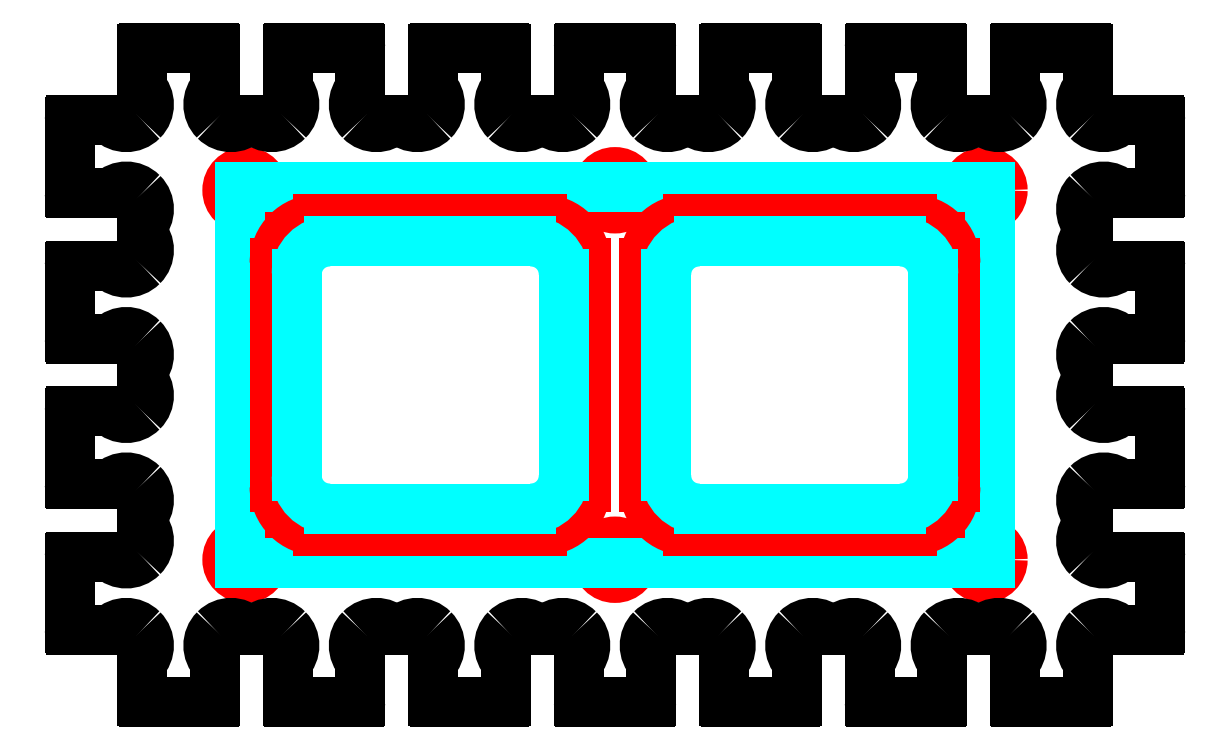
<metadata>
{"format":"dxf","ext":"dxf","renderer":"ezdxf+matplotlib","layout":"modelspace","background":"white","min_lineweight":24,"dpi":150}
</metadata>
<code>
0
SECTION
2
ENTITIES
0
CIRCLE
8
holes
10
-25.4
20
-12.7
30
0
40
1.25
0
CIRCLE
8
holes
10
-25.4
20
12.7
30
0
40
1.25
0
CIRCLE
8
holes
10
5e-09
20
12.7
30
0
40
1.25
0
CIRCLE
8
holes
10
25.4
20
12.7
30
0
40
1.25
0
CIRCLE
8
holes
10
25.4
20
-12.7
30
0
40
1.25
0
CIRCLE
8
holes
10
-5e-09
20
-12.7
30
0
40
1.25
0
LINE
8
grav1.5mm
10
25.8
20
12.9
30
0
11
-25.8
21
12.9
31
0
0
LINE
8
grav1.5mm
10
-25.8
20
12.9
30
0
11
-25.8
21
-12.9
31
0
0
LINE
8
grav1.5mm
10
-25.8
20
-12.9
30
0
11
25.8
21
-12.9
31
0
0
LINE
8
grav1.5mm
10
25.8
20
-12.9
30
0
11
25.8
21
12.9
31
0
0
LINE
8
holes
10
2
20
-7.7
30
0
11
2
21
7.7
31
0
0
ARC
8
holes
10
5
20
7.7
30
0
40
3
50
90
51
180
0
LINE
8
holes
10
5
20
10.7
30
0
11
20.4
21
10.7
31
0
0
ARC
8
holes
10
20.4
20
7.7
30
0
40
3
50
0
51
90
0
LINE
8
holes
10
23.4
20
7.7
30
0
11
23.4
21
-7.7
31
0
0
ARC
8
holes
10
20.4
20
-7.7
30
0
40
3
50
270
51
0
0
LINE
8
holes
10
20.4
20
-10.7
30
0
11
5
21
-10.7
31
0
0
ARC
8
holes
10
5
20
-7.7
30
0
40
3
50
180
51
270
0
LINE
8
holes
10
2
20
-7.7
30
0
11
2
21
-7.7
31
0
0
ARC
8
holes
10
-5
20
-7.7
30
0
40
3
50
270
51
0
0
LINE
8
holes
10
-5
20
-10.7
30
0
11
-20.4
21
-10.7
31
0
0
ARC
8
holes
10
-20.4
20
-7.7
30
0
40
3
50
180
51
270
0
LINE
8
holes
10
-23.4
20
-7.7
30
0
11
-23.4
21
7.7
31
0
0
ARC
8
holes
10
-20.4
20
7.7
30
0
40
3
50
90
51
180
0
LINE
8
holes
10
-20.4
20
10.7
30
0
11
-5
21
10.7
31
0
0
ARC
8
holes
10
-5
20
7.7
30
0
40
3
50
0
51
90
0
LINE
8
holes
10
-2
20
7.7
30
0
11
-2
21
-7.7
31
0
0
LINE
8
holes
10
-2
20
-7.7
30
0
11
-2
21
-7.7
31
0
0
ARC
8
0
10
-22.4
20
-22.4
30
0
40
0.1
50
180
51
270
0
LINE
8
0
10
-22.5
20
-22.4
30
0
11
-22.5
21
-19.69
31
0
0
ARC
8
0
10
-23.6
20
-18.6
30
0
40
1.55
50
315
51
45
0
ARC
8
0
10
-23.6
20
-18.6
30
0
40
1.55
50
45
51
135
0
LINE
8
0
10
-24.69
20
-17.5
30
0
11
-25.31
21
-17.5
31
0
0
ARC
8
0
10
-26.4
20
-18.6
30
0
40
1.55
50
45
51
135
0
ARC
8
0
10
-26.4
20
-18.6
30
0
40
1.55
50
135
51
225
0
LINE
8
0
10
-27.5
20
-19.69
30
0
11
-27.5
21
-22.4
31
0
0
ARC
8
0
10
-27.6
20
-22.4
30
0
40
0.1
50
270
51
0
0
LINE
8
0
10
-27.6
20
-22.5
30
0
11
-32.4
21
-22.5
31
0
0
ARC
8
0
10
-32.4
20
-22.4
30
0
40
0.1
50
180
51
270
0
LINE
8
0
10
-32.5
20
-22.4
30
0
11
-32.5
21
-19.69
31
0
0
ARC
8
0
10
-33.6
20
-18.6
30
0
40
1.55
50
315
51
45
0
ARC
8
0
10
-33.6
20
-18.6
30
0
40
1.55
50
45
51
135
0
LINE
8
0
10
-34.69
20
-17.5
30
0
11
-37.4
21
-17.5
31
0
0
ARC
8
0
10
-37.4
20
-17.4
30
0
40
0.1
50
180
51
270
0
LINE
8
0
10
-37.5
20
-17.4
30
0
11
-37.5
21
-12.6
31
0
0
ARC
8
0
10
-37.4
20
-12.6
30
0
40
0.1
50
90
51
180
0
LINE
8
0
10
-37.4
20
-12.5
30
0
11
-34.69
21
-12.5
31
0
0
ARC
8
0
10
-33.6
20
-11.4
30
0
40
1.55
50
225
51
315
0
ARC
8
0
10
-33.6
20
-11.4
30
0
40
1.55
50
315
51
45
0
LINE
8
0
10
-32.5
20
-10.31
30
0
11
-32.5
21
-9.692
31
0
0
ARC
8
0
10
-33.6
20
-8.596
30
0
40
1.55
50
315
51
45
0
ARC
8
0
10
-33.6
20
-8.596
30
0
40
1.55
50
45
51
135
0
LINE
8
0
10
-34.69
20
-7.5
30
0
11
-37.4
21
-7.5
31
0
0
ARC
8
0
10
-37.4
20
-7.4
30
0
40
0.1
50
180
51
270
0
LINE
8
0
10
-37.5
20
-7.4
30
0
11
-37.5
21
-2.6
31
0
0
ARC
8
0
10
-37.4
20
-2.6
30
0
40
0.1
50
90
51
180
0
LINE
8
0
10
-37.4
20
-2.5
30
0
11
-34.69
21
-2.5
31
0
0
ARC
8
0
10
-33.6
20
-1.404
30
0
40
1.55
50
225
51
315
0
ARC
8
0
10
-33.6
20
-1.404
30
0
40
1.55
50
315
51
45
0
LINE
8
0
10
-32.5
20
-0.308
30
0
11
-32.5
21
0.308
31
0
0
ARC
8
0
10
-33.6
20
1.404
30
0
40
1.55
50
315
51
45
0
ARC
8
0
10
-33.6
20
1.404
30
0
40
1.55
50
45
51
135
0
LINE
8
0
10
-34.69
20
2.5
30
0
11
-37.4
21
2.5
31
0
0
ARC
8
0
10
-37.4
20
2.6
30
0
40
0.1
50
180
51
270
0
LINE
8
0
10
-37.5
20
2.6
30
0
11
-37.5
21
7.4
31
0
0
ARC
8
0
10
-37.4
20
7.4
30
0
40
0.1
50
90
51
180
0
LINE
8
0
10
-37.4
20
7.5
30
0
11
-34.69
21
7.5
31
0
0
ARC
8
0
10
-33.6
20
8.596
30
0
40
1.55
50
225
51
315
0
ARC
8
0
10
-33.6
20
8.596
30
0
40
1.55
50
315
51
45
0
LINE
8
0
10
-32.5
20
9.692
30
0
11
-32.5
21
10.31
31
0
0
ARC
8
0
10
-33.6
20
11.4
30
0
40
1.55
50
315
51
45
0
ARC
8
0
10
-33.6
20
11.4
30
0
40
1.55
50
45
51
135
0
LINE
8
0
10
-34.69
20
12.5
30
0
11
-37.4
21
12.5
31
0
0
ARC
8
0
10
-37.4
20
12.6
30
0
40
0.1
50
180
51
270
0
LINE
8
0
10
-37.5
20
12.6
30
0
11
-37.5
21
17.4
31
0
0
ARC
8
0
10
-37.4
20
17.4
30
0
40
0.1
50
90
51
180
0
LINE
8
0
10
-37.4
20
17.5
30
0
11
-34.69
21
17.5
31
0
0
ARC
8
0
10
-33.6
20
18.6
30
0
40
1.55
50
225
51
315
0
ARC
8
0
10
-33.6
20
18.6
30
0
40
1.55
50
315
51
45
0
LINE
8
0
10
-32.5
20
19.69
30
0
11
-32.5
21
22.4
31
0
0
ARC
8
0
10
-32.4
20
22.4
30
0
40
0.1
50
90
51
180
0
LINE
8
0
10
-32.4
20
22.5
30
0
11
-27.6
21
22.5
31
0
0
ARC
8
0
10
-27.6
20
22.4
30
0
40
0.1
50
0
51
90
0
LINE
8
0
10
-27.5
20
22.4
30
0
11
-27.5
21
19.69
31
0
0
ARC
8
0
10
-26.4
20
18.6
30
0
40
1.55
50
135
51
225
0
ARC
8
0
10
-26.4
20
18.6
30
0
40
1.55
50
225
51
315
0
LINE
8
0
10
-25.31
20
17.5
30
0
11
-24.69
21
17.5
31
0
0
ARC
8
0
10
-23.6
20
18.6
30
0
40
1.55
50
225
51
315
0
ARC
8
0
10
-23.6
20
18.6
30
0
40
1.55
50
315
51
45
0
LINE
8
0
10
-22.5
20
19.69
30
0
11
-22.5
21
22.4
31
0
0
ARC
8
0
10
-22.4
20
22.4
30
0
40
0.1
50
90
51
180
0
LINE
8
0
10
-22.4
20
22.5
30
0
11
-17.6
21
22.5
31
0
0
ARC
8
0
10
-17.6
20
22.4
30
0
40
0.1
50
0
51
90
0
LINE
8
0
10
-17.5
20
22.4
30
0
11
-17.5
21
19.69
31
0
0
ARC
8
0
10
-16.4
20
18.6
30
0
40
1.55
50
135
51
225
0
ARC
8
0
10
-16.4
20
18.6
30
0
40
1.55
50
225
51
315
0
LINE
8
0
10
-15.31
20
17.5
30
0
11
-14.69
21
17.5
31
0
0
ARC
8
0
10
-13.6
20
18.6
30
0
40
1.55
50
225
51
315
0
ARC
8
0
10
-13.6
20
18.6
30
0
40
1.55
50
315
51
45
0
LINE
8
0
10
-12.5
20
19.69
30
0
11
-12.5
21
22.4
31
0
0
ARC
8
0
10
-12.4
20
22.4
30
0
40
0.1
50
90
51
180
0
LINE
8
0
10
-12.4
20
22.5
30
0
11
-7.6
21
22.5
31
0
0
ARC
8
0
10
-7.6
20
22.4
30
0
40
0.1
50
0
51
90
0
LINE
8
0
10
-7.5
20
22.4
30
0
11
-7.5
21
19.69
31
0
0
ARC
8
0
10
-6.404
20
18.6
30
0
40
1.55
50
135
51
225
0
ARC
8
0
10
-6.404
20
18.6
30
0
40
1.55
50
225
51
315
0
LINE
8
0
10
-5.308
20
17.5
30
0
11
-4.692
21
17.5
31
0
0
ARC
8
0
10
-3.596
20
18.6
30
0
40
1.55
50
225
51
315
0
ARC
8
0
10
-3.596
20
18.6
30
0
40
1.55
50
315
51
45
0
LINE
8
0
10
-2.5
20
19.69
30
0
11
-2.5
21
22.4
31
0
0
ARC
8
0
10
-2.4
20
22.4
30
0
40
0.1
50
90
51
180
0
LINE
8
0
10
-2.4
20
22.5
30
0
11
2.4
21
22.5
31
0
0
ARC
8
0
10
2.4
20
22.4
30
0
40
0.1
50
0
51
90
0
LINE
8
0
10
2.5
20
22.4
30
0
11
2.5
21
19.69
31
0
0
ARC
8
0
10
3.596
20
18.6
30
0
40
1.55
50
135
51
225
0
ARC
8
0
10
3.596
20
18.6
30
0
40
1.55
50
225
51
315
0
LINE
8
0
10
4.692
20
17.5
30
0
11
5.308
21
17.5
31
0
0
ARC
8
0
10
6.404
20
18.6
30
0
40
1.55
50
225
51
315
0
ARC
8
0
10
6.404
20
18.6
30
0
40
1.55
50
315
51
45
0
LINE
8
0
10
7.5
20
19.69
30
0
11
7.5
21
22.4
31
0
0
ARC
8
0
10
7.6
20
22.4
30
0
40
0.1
50
90
51
180
0
LINE
8
0
10
7.6
20
22.5
30
0
11
12.4
21
22.5
31
0
0
ARC
8
0
10
12.4
20
22.4
30
0
40
0.1
50
0
51
90
0
LINE
8
0
10
12.5
20
22.4
30
0
11
12.5
21
19.69
31
0
0
ARC
8
0
10
13.6
20
18.6
30
0
40
1.55
50
135
51
225
0
ARC
8
0
10
13.6
20
18.6
30
0
40
1.55
50
225
51
315
0
LINE
8
0
10
14.69
20
17.5
30
0
11
15.31
21
17.5
31
0
0
ARC
8
0
10
16.4
20
18.6
30
0
40
1.55
50
225
51
315
0
ARC
8
0
10
16.4
20
18.6
30
0
40
1.55
50
315
51
45
0
LINE
8
0
10
17.5
20
19.69
30
0
11
17.5
21
22.4
31
0
0
ARC
8
0
10
17.6
20
22.4
30
0
40
0.1
50
90
51
180
0
LINE
8
0
10
17.6
20
22.5
30
0
11
22.4
21
22.5
31
0
0
ARC
8
0
10
22.4
20
22.4
30
0
40
0.1
50
0
51
90
0
LINE
8
0
10
22.5
20
22.4
30
0
11
22.5
21
19.69
31
0
0
ARC
8
0
10
23.6
20
18.6
30
0
40
1.55
50
135
51
225
0
ARC
8
0
10
23.6
20
18.6
30
0
40
1.55
50
225
51
315
0
LINE
8
0
10
24.69
20
17.5
30
0
11
25.31
21
17.5
31
0
0
ARC
8
0
10
26.4
20
18.6
30
0
40
1.55
50
225
51
315
0
ARC
8
0
10
26.4
20
18.6
30
0
40
1.55
50
315
51
45
0
LINE
8
0
10
27.5
20
19.69
30
0
11
27.5
21
22.4
31
0
0
ARC
8
0
10
27.6
20
22.4
30
0
40
0.1
50
90
51
180
0
LINE
8
0
10
27.6
20
22.5
30
0
11
32.4
21
22.5
31
0
0
ARC
8
0
10
32.4
20
22.4
30
0
40
0.1
50
0
51
90
0
LINE
8
0
10
32.5
20
22.4
30
0
11
32.5
21
19.69
31
0
0
ARC
8
0
10
33.6
20
18.6
30
0
40
1.55
50
135
51
225
0
ARC
8
0
10
33.6
20
18.6
30
0
40
1.55
50
225
51
315
0
LINE
8
0
10
34.69
20
17.5
30
0
11
37.4
21
17.5
31
0
0
ARC
8
0
10
37.4
20
17.4
30
0
40
0.1
50
0
51
90
0
LINE
8
0
10
37.5
20
17.4
30
0
11
37.5
21
12.6
31
0
0
ARC
8
0
10
37.4
20
12.6
30
0
40
0.1
50
270
51
0
0
LINE
8
0
10
37.4
20
12.5
30
0
11
34.69
21
12.5
31
0
0
ARC
8
0
10
33.6
20
11.4
30
0
40
1.55
50
45
51
135
0
ARC
8
0
10
33.6
20
11.4
30
0
40
1.55
50
135
51
225
0
LINE
8
0
10
32.5
20
10.31
30
0
11
32.5
21
9.692
31
0
0
ARC
8
0
10
33.6
20
8.596
30
0
40
1.55
50
135
51
225
0
ARC
8
0
10
33.6
20
8.596
30
0
40
1.55
50
225
51
315
0
LINE
8
0
10
34.69
20
7.5
30
0
11
37.4
21
7.5
31
0
0
ARC
8
0
10
37.4
20
7.4
30
0
40
0.1
50
0
51
90
0
LINE
8
0
10
37.5
20
7.4
30
0
11
37.5
21
2.6
31
0
0
ARC
8
0
10
37.4
20
2.6
30
0
40
0.1
50
270
51
0
0
LINE
8
0
10
37.4
20
2.5
30
0
11
34.69
21
2.5
31
0
0
ARC
8
0
10
33.6
20
1.404
30
0
40
1.55
50
45
51
135
0
ARC
8
0
10
33.6
20
1.404
30
0
40
1.55
50
135
51
225
0
LINE
8
0
10
32.5
20
0.308
30
0
11
32.5
21
-0.308
31
0
0
ARC
8
0
10
33.6
20
-1.404
30
0
40
1.55
50
135
51
225
0
ARC
8
0
10
33.6
20
-1.404
30
0
40
1.55
50
225
51
315
0
LINE
8
0
10
34.69
20
-2.5
30
0
11
37.4
21
-2.5
31
0
0
ARC
8
0
10
37.4
20
-2.6
30
0
40
0.1
50
0
51
90
0
LINE
8
0
10
37.5
20
-2.6
30
0
11
37.5
21
-7.4
31
0
0
ARC
8
0
10
37.4
20
-7.4
30
0
40
0.1
50
270
51
0
0
LINE
8
0
10
37.4
20
-7.5
30
0
11
34.69
21
-7.5
31
0
0
ARC
8
0
10
33.6
20
-8.596
30
0
40
1.55
50
45
51
135
0
ARC
8
0
10
33.6
20
-8.596
30
0
40
1.55
50
135
51
225
0
LINE
8
0
10
32.5
20
-9.692
30
0
11
32.5
21
-10.31
31
0
0
ARC
8
0
10
33.6
20
-11.4
30
0
40
1.55
50
135
51
225
0
ARC
8
0
10
33.6
20
-11.4
30
0
40
1.55
50
225
51
315
0
LINE
8
0
10
34.69
20
-12.5
30
0
11
37.4
21
-12.5
31
0
0
ARC
8
0
10
37.4
20
-12.6
30
0
40
0.1
50
0
51
90
0
LINE
8
0
10
37.5
20
-12.6
30
0
11
37.5
21
-17.4
31
0
0
ARC
8
0
10
37.4
20
-17.4
30
0
40
0.1
50
270
51
0
0
LINE
8
0
10
37.4
20
-17.5
30
0
11
34.69
21
-17.5
31
0
0
ARC
8
0
10
33.6
20
-18.6
30
0
40
1.55
50
45
51
135
0
ARC
8
0
10
33.6
20
-18.6
30
0
40
1.55
50
135
51
225
0
LINE
8
0
10
32.5
20
-19.69
30
0
11
32.5
21
-22.4
31
0
0
ARC
8
0
10
32.4
20
-22.4
30
0
40
0.1
50
270
51
0
0
LINE
8
0
10
32.4
20
-22.5
30
0
11
27.6
21
-22.5
31
0
0
ARC
8
0
10
27.6
20
-22.4
30
0
40
0.1
50
180
51
270
0
LINE
8
0
10
27.5
20
-22.4
30
0
11
27.5
21
-19.69
31
0
0
ARC
8
0
10
26.4
20
-18.6
30
0
40
1.55
50
315
51
45
0
ARC
8
0
10
26.4
20
-18.6
30
0
40
1.55
50
45
51
135
0
LINE
8
0
10
25.31
20
-17.5
30
0
11
24.69
21
-17.5
31
0
0
ARC
8
0
10
23.6
20
-18.6
30
0
40
1.55
50
45
51
135
0
ARC
8
0
10
23.6
20
-18.6
30
0
40
1.55
50
135
51
225
0
LINE
8
0
10
22.5
20
-19.69
30
0
11
22.5
21
-22.4
31
0
0
ARC
8
0
10
22.4
20
-22.4
30
0
40
0.1
50
270
51
0
0
LINE
8
0
10
22.4
20
-22.5
30
0
11
17.6
21
-22.5
31
0
0
ARC
8
0
10
17.6
20
-22.4
30
0
40
0.1
50
180
51
270
0
LINE
8
0
10
17.5
20
-22.4
30
0
11
17.5
21
-19.69
31
0
0
ARC
8
0
10
16.4
20
-18.6
30
0
40
1.55
50
315
51
45
0
ARC
8
0
10
16.4
20
-18.6
30
0
40
1.55
50
45
51
135
0
LINE
8
0
10
15.31
20
-17.5
30
0
11
14.69
21
-17.5
31
0
0
ARC
8
0
10
13.6
20
-18.6
30
0
40
1.55
50
45
51
135
0
ARC
8
0
10
13.6
20
-18.6
30
0
40
1.55
50
135
51
225
0
LINE
8
0
10
12.5
20
-19.69
30
0
11
12.5
21
-22.4
31
0
0
ARC
8
0
10
12.4
20
-22.4
30
0
40
0.1
50
270
51
0
0
LINE
8
0
10
12.4
20
-22.5
30
0
11
7.6
21
-22.5
31
0
0
ARC
8
0
10
7.6
20
-22.4
30
0
40
0.1
50
180
51
270
0
LINE
8
0
10
7.5
20
-22.4
30
0
11
7.5
21
-19.69
31
0
0
ARC
8
0
10
6.404
20
-18.6
30
0
40
1.55
50
315
51
45
0
ARC
8
0
10
6.404
20
-18.6
30
0
40
1.55
50
45
51
135
0
LINE
8
0
10
5.308
20
-17.5
30
0
11
4.692
21
-17.5
31
0
0
ARC
8
0
10
3.596
20
-18.6
30
0
40
1.55
50
45
51
135
0
ARC
8
0
10
3.596
20
-18.6
30
0
40
1.55
50
135
51
225
0
LINE
8
0
10
2.5
20
-19.69
30
0
11
2.5
21
-22.4
31
0
0
ARC
8
0
10
2.4
20
-22.4
30
0
40
0.1
50
270
51
0
0
LINE
8
0
10
2.4
20
-22.5
30
0
11
-2.4
21
-22.5
31
0
0
ARC
8
0
10
-2.4
20
-22.4
30
0
40
0.1
50
180
51
270
0
LINE
8
0
10
-2.5
20
-22.4
30
0
11
-2.5
21
-19.69
31
0
0
ARC
8
0
10
-3.596
20
-18.6
30
0
40
1.55
50
315
51
45
0
ARC
8
0
10
-3.596
20
-18.6
30
0
40
1.55
50
45
51
135
0
LINE
8
0
10
-4.692
20
-17.5
30
0
11
-5.308
21
-17.5
31
0
0
ARC
8
0
10
-6.404
20
-18.6
30
0
40
1.55
50
45
51
135
0
ARC
8
0
10
-6.404
20
-18.6
30
0
40
1.55
50
135
51
225
0
LINE
8
0
10
-7.5
20
-19.69
30
0
11
-7.5
21
-22.4
31
0
0
ARC
8
0
10
-7.6
20
-22.4
30
0
40
0.1
50
270
51
0
0
LINE
8
0
10
-7.6
20
-22.5
30
0
11
-12.4
21
-22.5
31
0
0
ARC
8
0
10
-12.4
20
-22.4
30
0
40
0.1
50
180
51
270
0
LINE
8
0
10
-12.5
20
-22.4
30
0
11
-12.5
21
-19.69
31
0
0
ARC
8
0
10
-13.6
20
-18.6
30
0
40
1.55
50
315
51
45
0
ARC
8
0
10
-13.6
20
-18.6
30
0
40
1.55
50
45
51
135
0
LINE
8
0
10
-14.69
20
-17.5
30
0
11
-15.31
21
-17.5
31
0
0
ARC
8
0
10
-16.4
20
-18.6
30
0
40
1.55
50
45
51
135
0
ARC
8
0
10
-16.4
20
-18.6
30
0
40
1.55
50
135
51
225
0
LINE
8
0
10
-17.5
20
-19.69
30
0
11
-17.5
21
-22.4
31
0
0
ARC
8
0
10
-17.6
20
-22.4
30
0
40
0.1
50
270
51
0
0
LINE
8
0
10
-17.6
20
-22.5
30
0
11
-22.4
21
-22.5
31
0
0
LINE
8
0
10
-22.4
20
-22.5
30
0
11
-22.4
21
-22.5
31
0
0
ARC
8
grav1.5mm
10
-19.63
20
6.93
30
0
40
2.25
50
90
51
180
0
LINE
8
grav1.5mm
10
-19.63
20
9.18
30
0
11
-5.77
21
9.18
31
0
0
ARC
8
grav1.5mm
10
-5.77
20
6.93
30
0
40
2.25
50
0
51
90
0
LINE
8
grav1.5mm
10
-3.52
20
6.93
30
0
11
-3.52
21
-6.93
31
0
0
ARC
8
grav1.5mm
10
-5.77
20
-6.93
30
0
40
2.25
50
270
51
0
0
LINE
8
grav1.5mm
10
-5.77
20
-9.18
30
0
11
-19.63
21
-9.18
31
0
0
ARC
8
grav1.5mm
10
-19.63
20
-6.93
30
0
40
2.25
50
180
51
270
0
LINE
8
grav1.5mm
10
-21.88
20
-6.93
30
0
11
-21.88
21
6.93
31
0
0
ARC
8
grav1.5mm
10
5.77
20
6.93
30
0
40
2.25
50
90
51
180
0
LINE
8
grav1.5mm
10
5.77
20
9.18
30
0
11
19.63
21
9.18
31
0
0
ARC
8
grav1.5mm
10
19.63
20
6.93
30
0
40
2.25
50
0
51
90
0
LINE
8
grav1.5mm
10
21.88
20
6.93
30
0
11
21.88
21
-6.93
31
0
0
ARC
8
grav1.5mm
10
19.63
20
-6.93
30
0
40
2.25
50
270
51
0
0
LINE
8
grav1.5mm
10
19.63
20
-9.18
30
0
11
5.77
21
-9.18
31
0
0
ARC
8
grav1.5mm
10
5.77
20
-6.93
30
0
40
2.25
50
180
51
270
0
LINE
8
grav1.5mm
10
3.52
20
-6.93
30
0
11
3.52
21
6.93
31
0
0
ENDSEC
0
EOF

</code>
